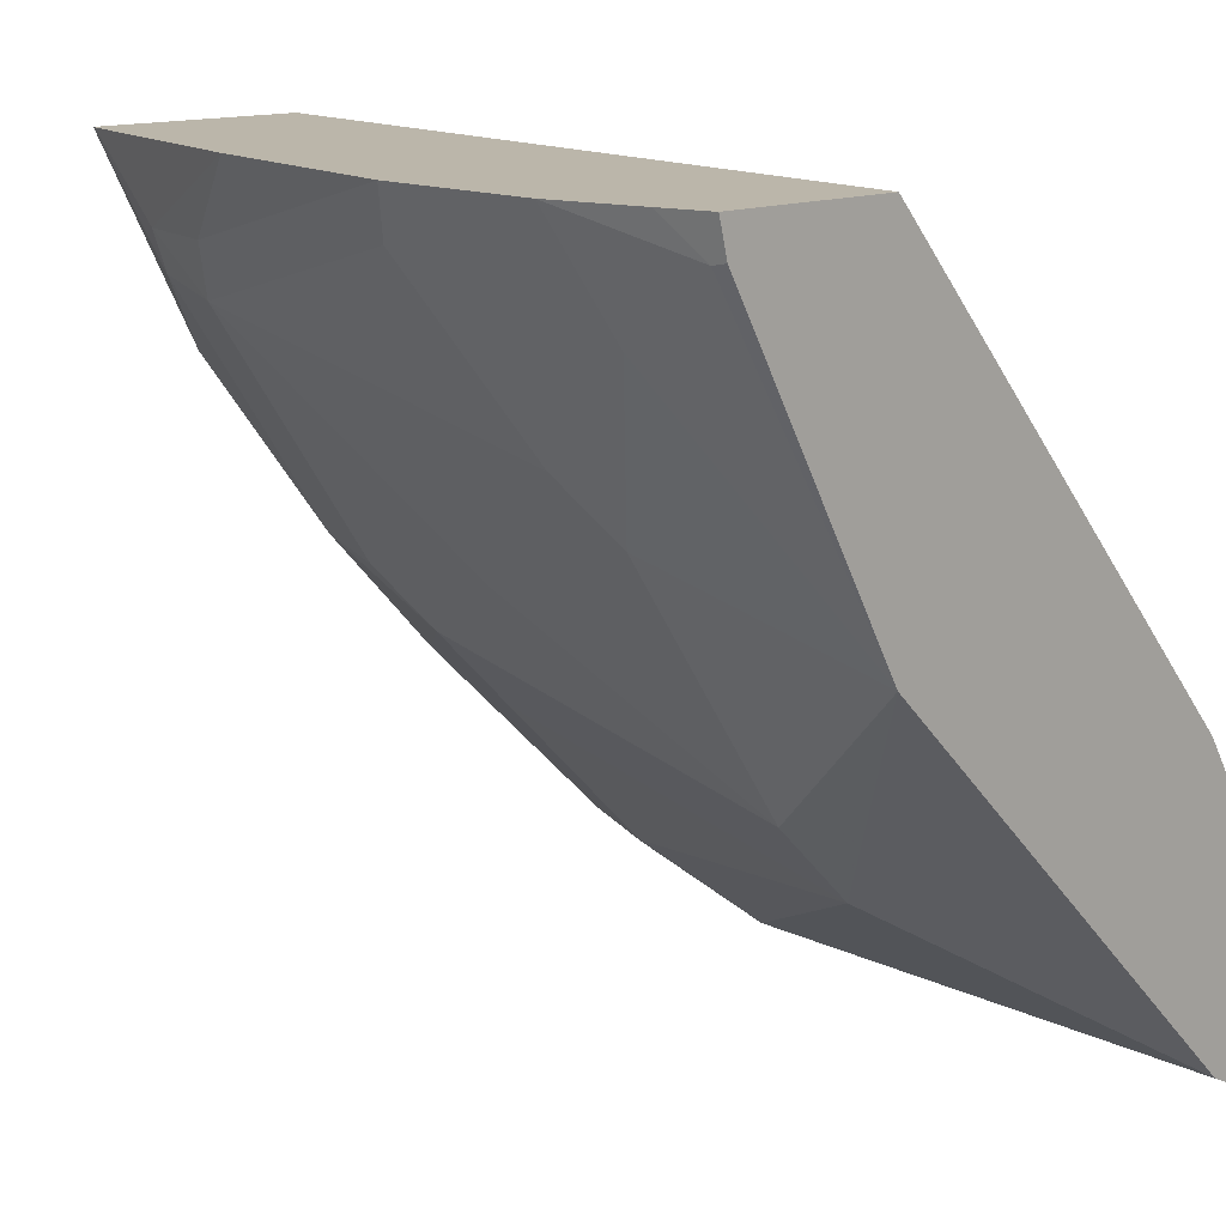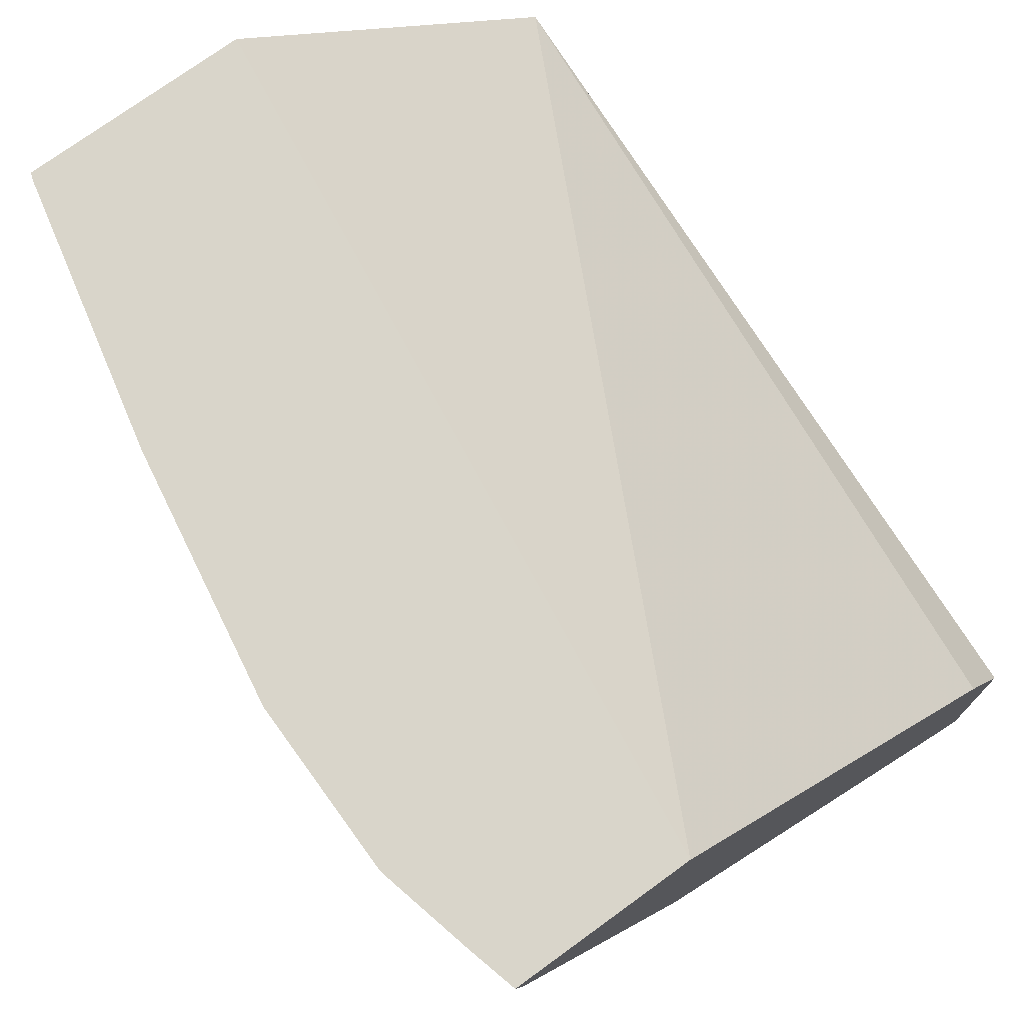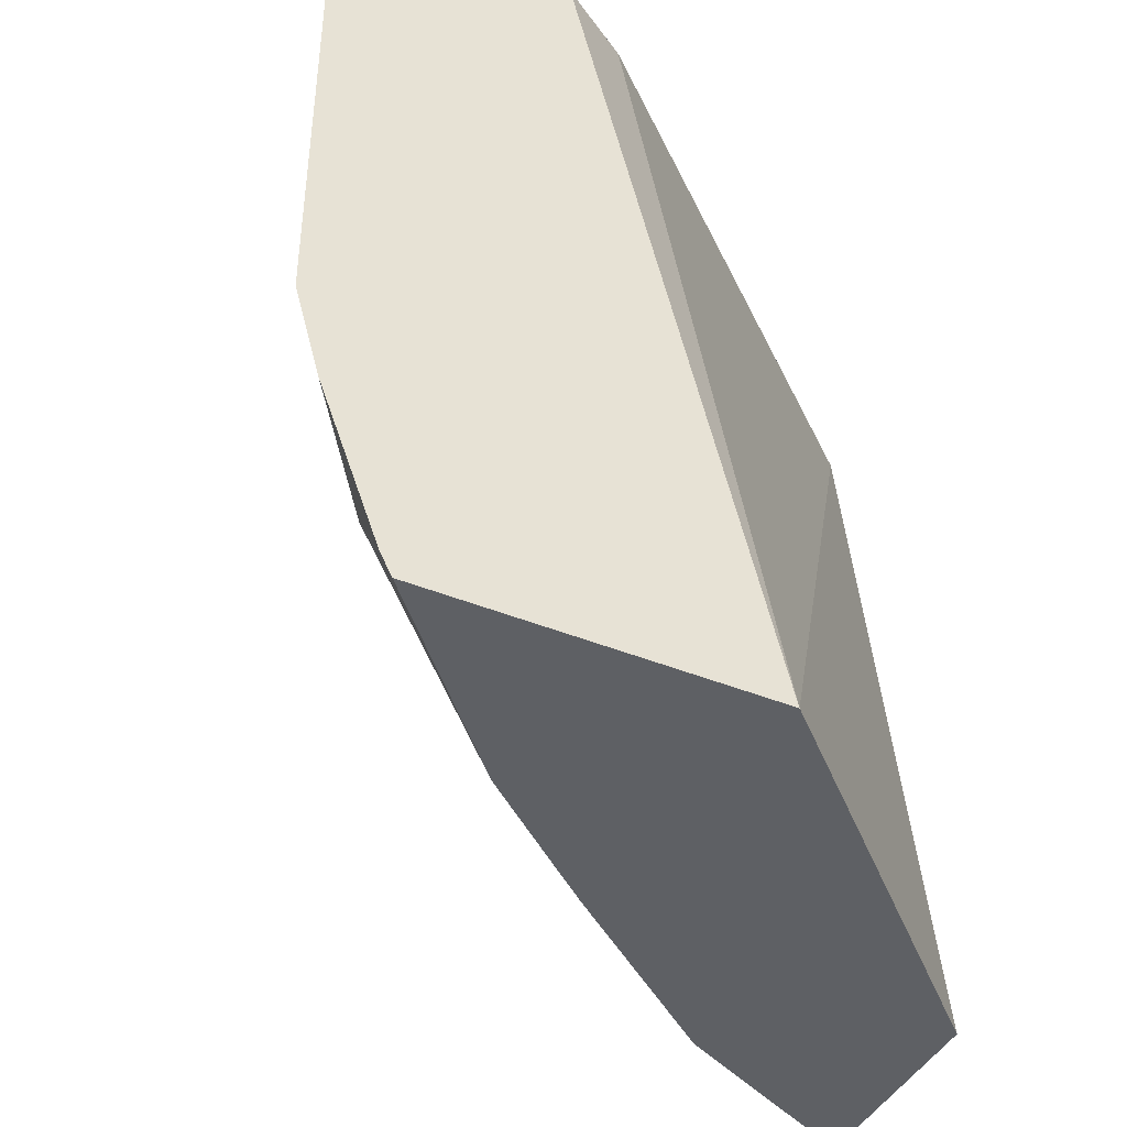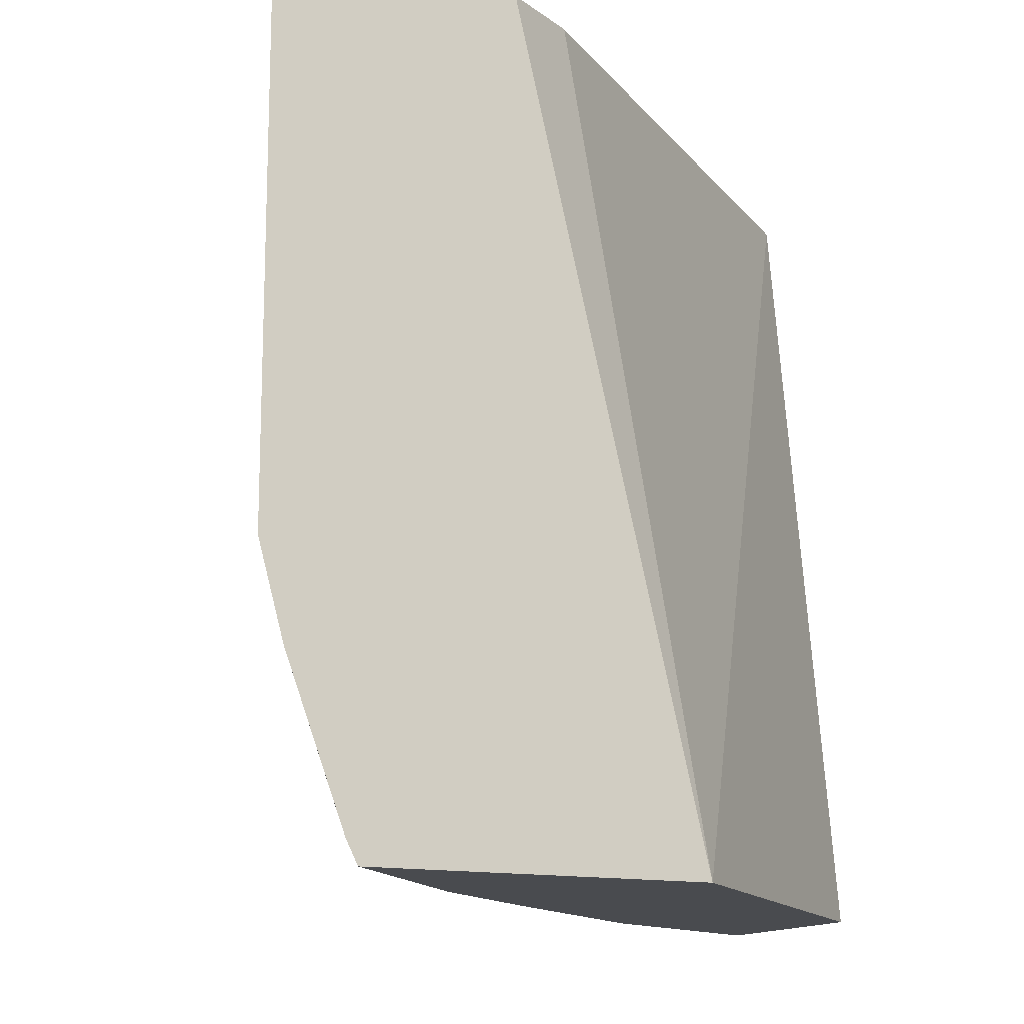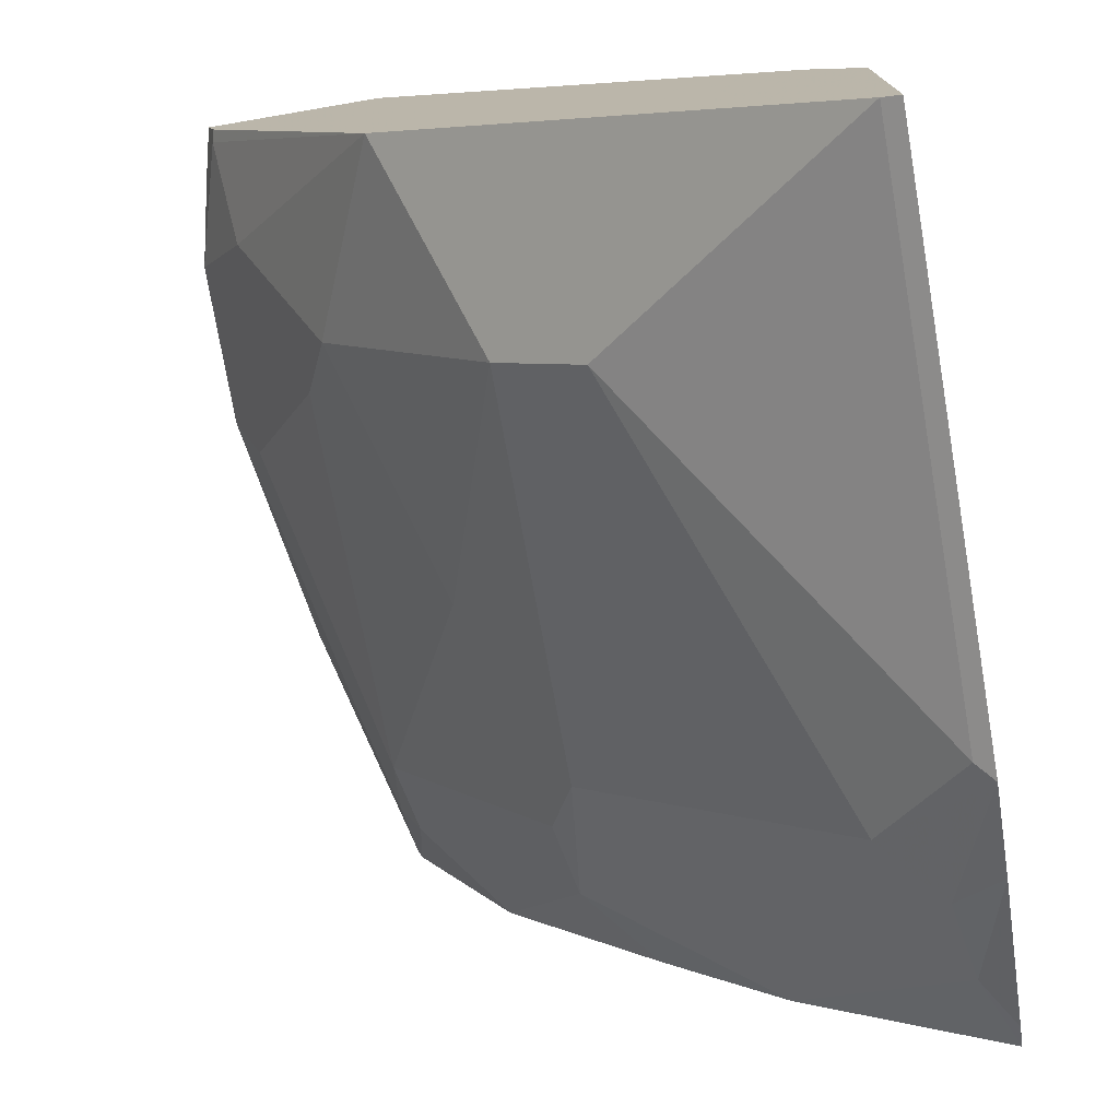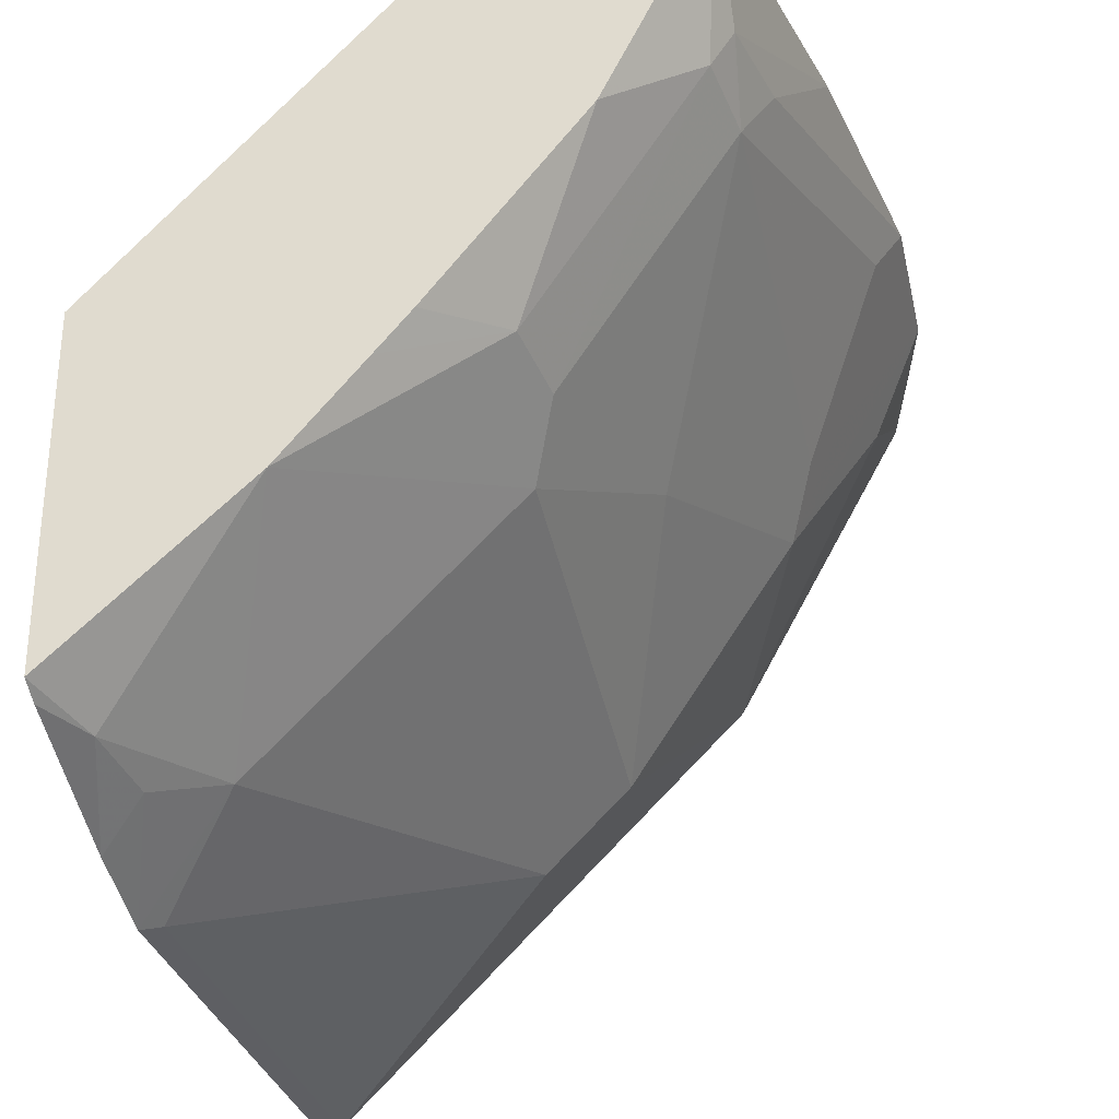
<metadata>
{"format":"obj","ext":"obj","renderer":"f3d","projection":"perspective","resolution":1024,"background":"white","views":[{"elev":14.0,"azim":-43.5,"up":"+Y"},{"elev":74.6,"azim":-36.0,"up":"+Y"},{"elev":-43.0,"azim":64.2,"up":"+Z"},{"elev":-14.0,"azim":64.7,"up":"+Z"},{"elev":-75.2,"azim":9.7,"up":"+Y"},{"elev":-30.3,"azim":-167.7,"up":"+Y"}]}
</metadata>
<code>
v -0.563 0.1846 -0.2219
v -0.4393 0.05487 -0.2219
v -0.6431 0.1846 -0.2219
v -0.605 0.1846 0.08233
v -0.4393 -0.07123 -0.2219
v -0.456 0.01012 0.08233
v -0.4393 -0.01719 0.08233
v -0.6437 0.1843 -0.2219
v -0.6438 0.1846 -0.2218
v -0.6703 0.1846 0.08233
v -0.4393 -0.07554 -0.2133
v -0.4506 -0.07767 -0.1942
v -0.5075 -0.01035 -0.2219
v -0.4393 -0.1066 0.08233
v -0.637 0.1709 -0.2219
v -0.637 0.1398 -0.1942
v -0.6448 0.1553 -0.1903
v -0.6448 0.1846 -0.2195
v -0.6671 0.1718 0.08233
v -0.6749 0.1846 0.06398
v -0.6681 0.1709 0.07766
v -0.4393 -0.09726 -0.1544
v -0.4557 -0.08283 -0.1657
v -0.4765 -0.07249 -0.145
v -0.5748 0.0466 -0.1942
v -0.5376 0.0248 -0.2219
v -0.5386 -0.01035 -0.145
v -0.5697 0.02072 -0.145
v -0.4393 -0.1066 -0.12
v -0.4454 -0.1036 0.08233
v -0.6126 0.1221 -0.2219
v -0.58 0.04142 -0.1657
v -0.6422 0.1346 -0.1657
v -0.6059 0.1087 -0.2219
v -0.6525 0.1553 -0.1554
v -0.6671 0.1846 -0.1224
v -0.6007 0.05176 0.08233
v -0.6827 0.1846 0.03012
v -0.6629 0.145 0.04141
v -0.4454 -0.1036 -0.1139
v -0.5386 -0.04142 0.01034
v -0.5504 0.03993 -0.2219
v -0.5697 -0.01035 0.01034
v -0.6007 0.05176 -0.08286
v -0.4765 -0.07249 0.08233
v -0.6111 0.07249 -0.1036
v -0.6422 0.1036 -0.01036
v -0.6732 0.1657 -0.04146
v -0.6827 0.1846 -0.03201
v -0.6318 0.08283 0.01034
v -0.6525 0.1243 -2.483e-05
f 22 29 23
f 23 29 24
f 24 29 40
f 25 34 42
f 24 41 27
f 25 28 32
f 25 42 26
f 21 38 39
f 24 40 41
f 21 39 37
f 16 33 17
f 19 21 37
f 17 36 18
f 17 35 36
f 17 33 35
f 16 34 25
f 16 31 34
f 16 32 33
f 16 25 32
f 15 31 16
f 27 41 43
f 20 38 21
f 27 43 28
f 43 50 44
f 28 44 32
f 14 40 29
f 47 51 48
f 47 50 51
f 44 47 46
f 44 50 47
f 38 50 39
f 38 51 50
f 38 49 51
f 37 41 45
f 37 43 41
f 37 50 43
f 37 39 50
f 35 49 36
f 35 48 49
f 33 48 35
f 33 47 48
f 33 46 47
f 33 44 46
f 32 44 33
f 48 51 49
f 30 45 41
f 28 43 44
f 14 30 40
f 30 41 40
f 13 27 28
f 2 7 14
f 2 6 7
f 2 4 6
f 1 4 2
f 1 10 4
f 1 20 10
f 1 38 20
f 1 49 38
f 1 36 49
f 1 18 36
f 1 9 18
f 1 3 9
f 1 8 3
f 1 15 8
f 1 34 31
f 1 42 34
f 1 26 42
f 1 13 26
f 1 5 13
f 1 2 5
f 13 28 25
f 2 14 29
f 2 29 22
f 1 31 15
f 2 11 5
f 2 22 11
f 13 25 26
f 12 24 13
f 12 23 24
f 12 22 23
f 11 22 12
f 10 21 19
f 10 20 21
f 8 18 9
f 8 17 18
f 8 16 17
f 13 24 27
f 5 12 13
f 8 15 16
f 4 10 19
f 4 37 45
f 4 45 30
f 4 19 37
f 4 14 7
f 4 7 6
f 5 11 12
f 4 30 14
f 3 8 9

</code>
